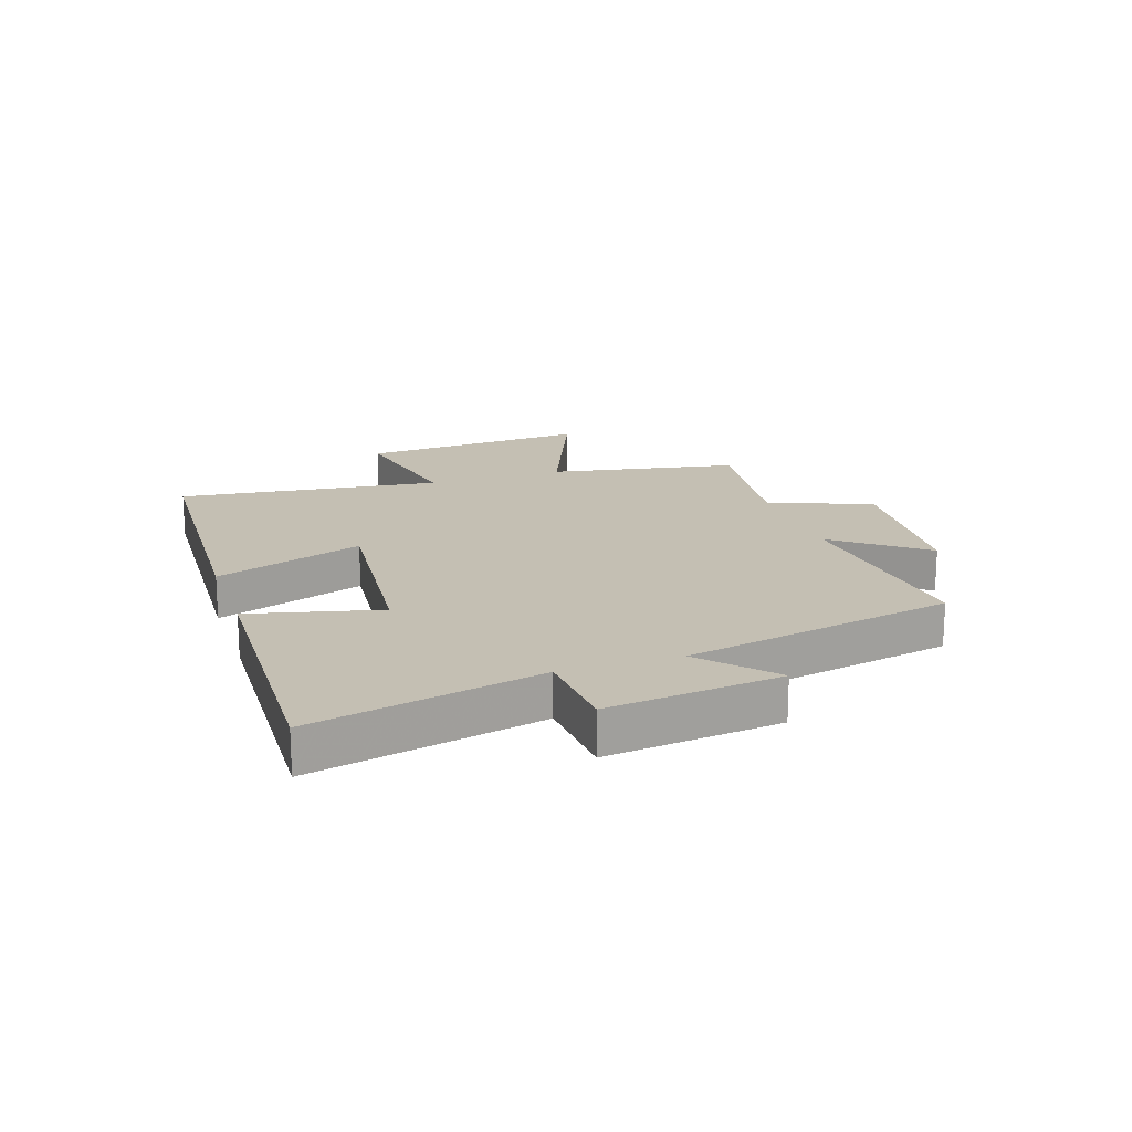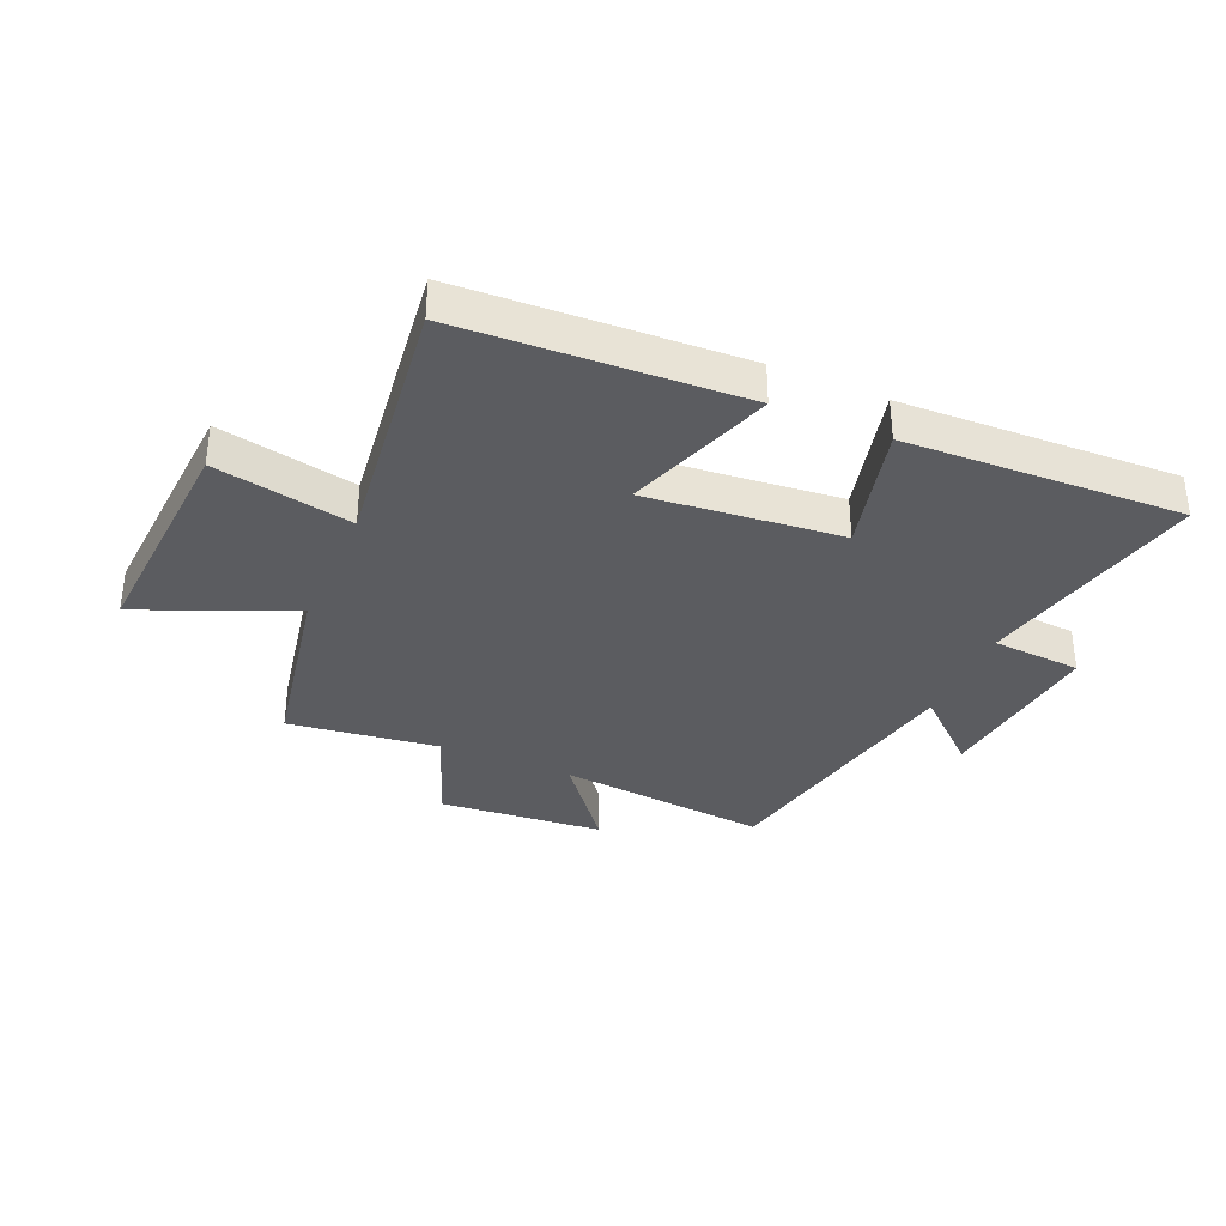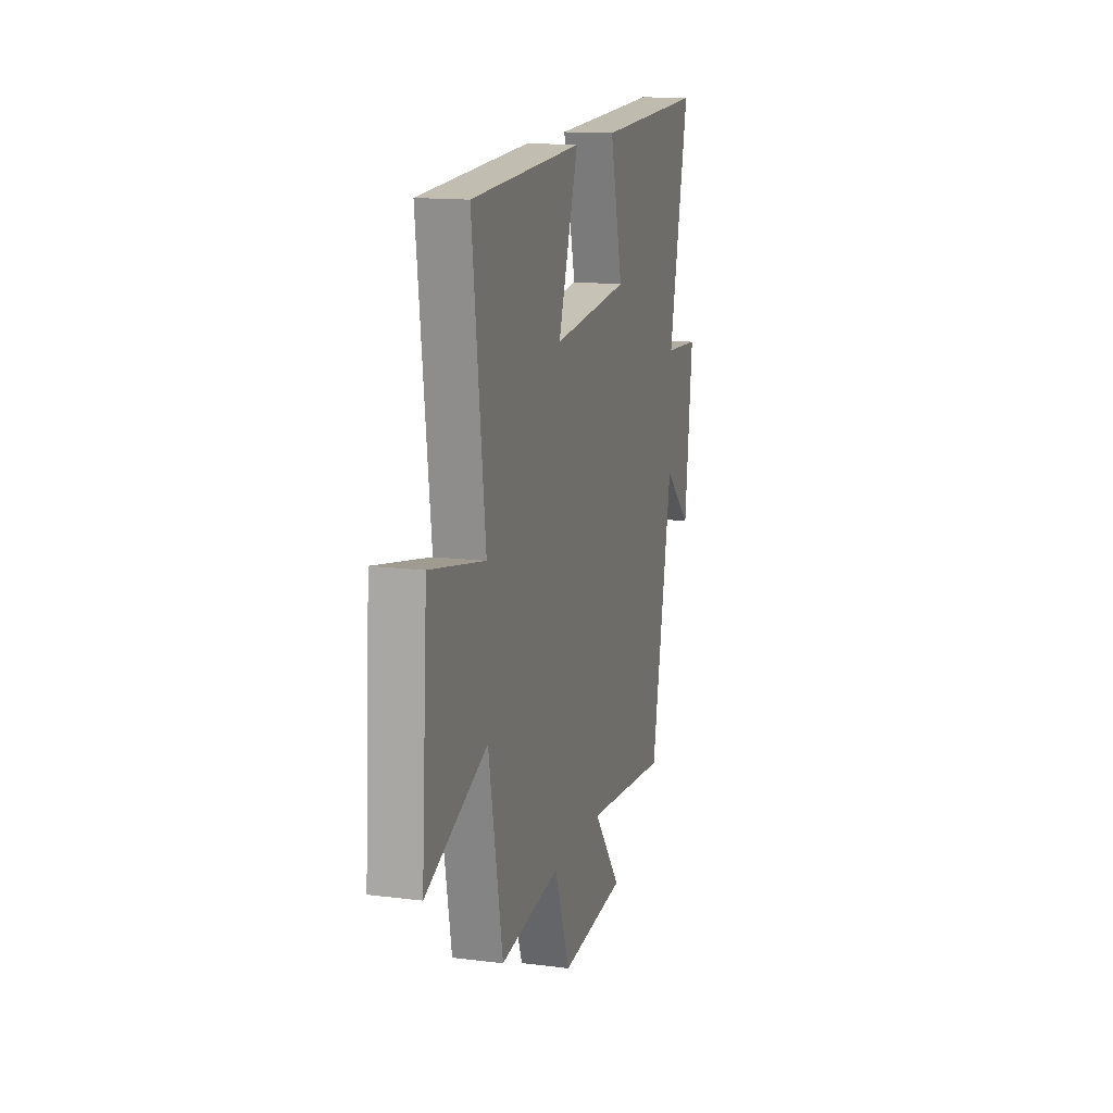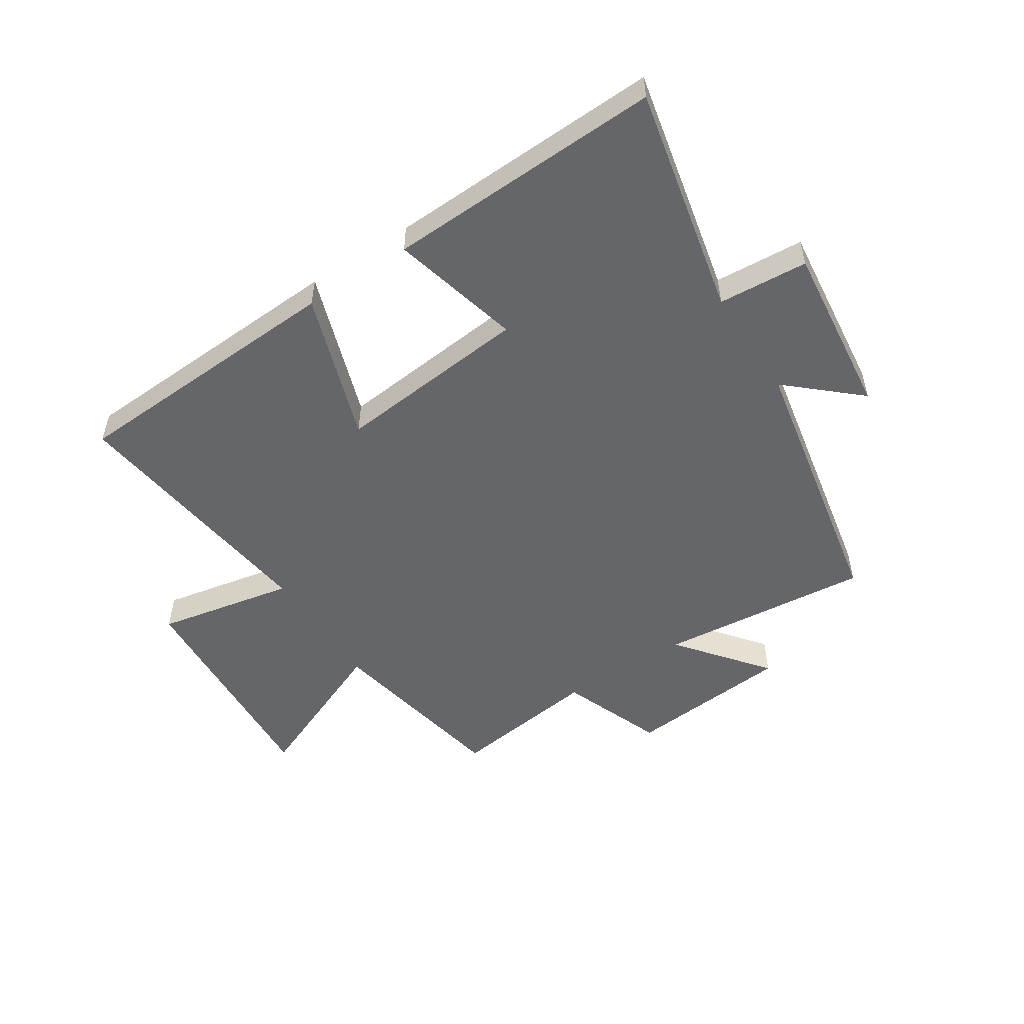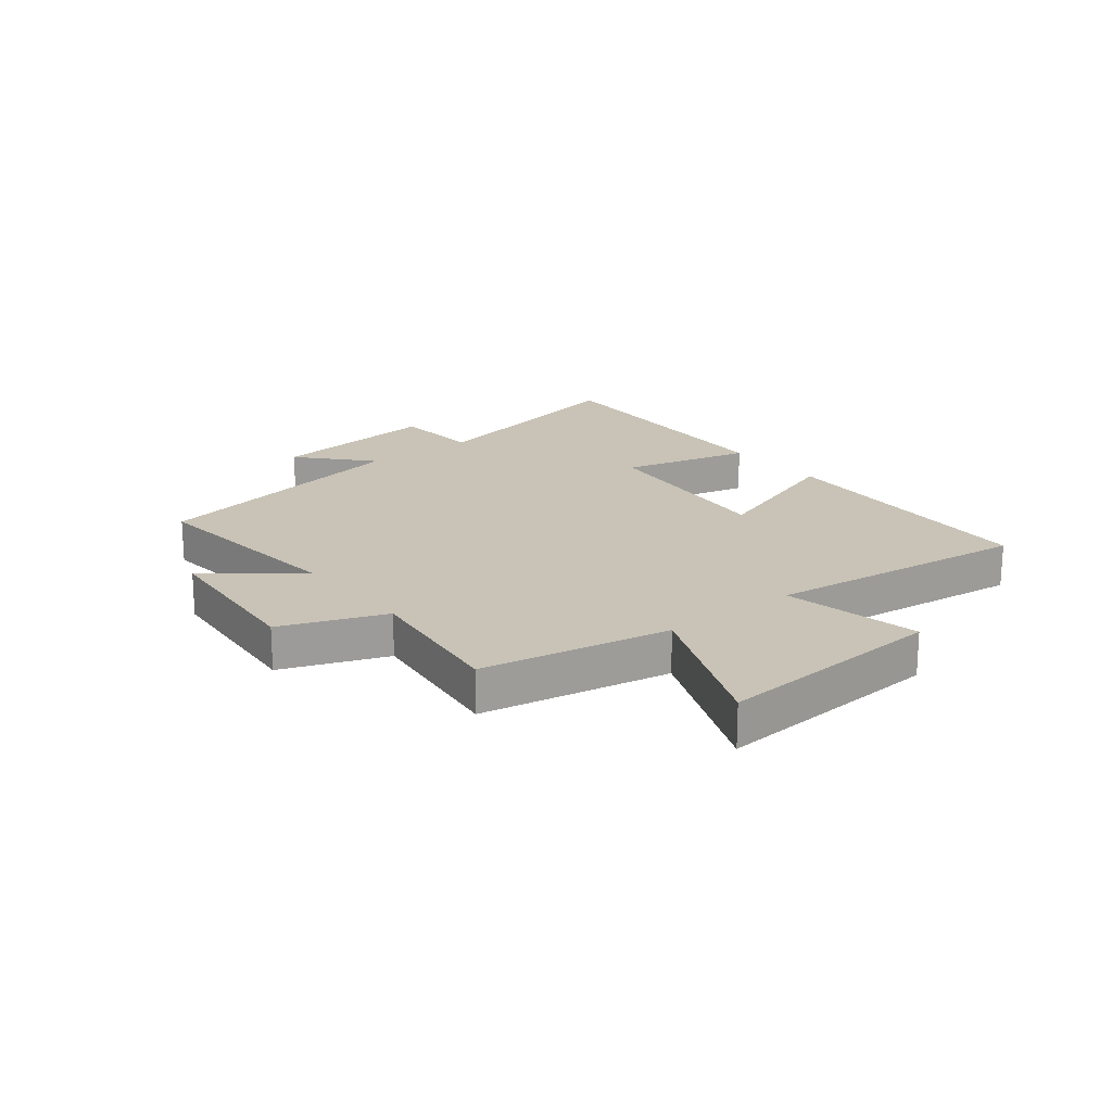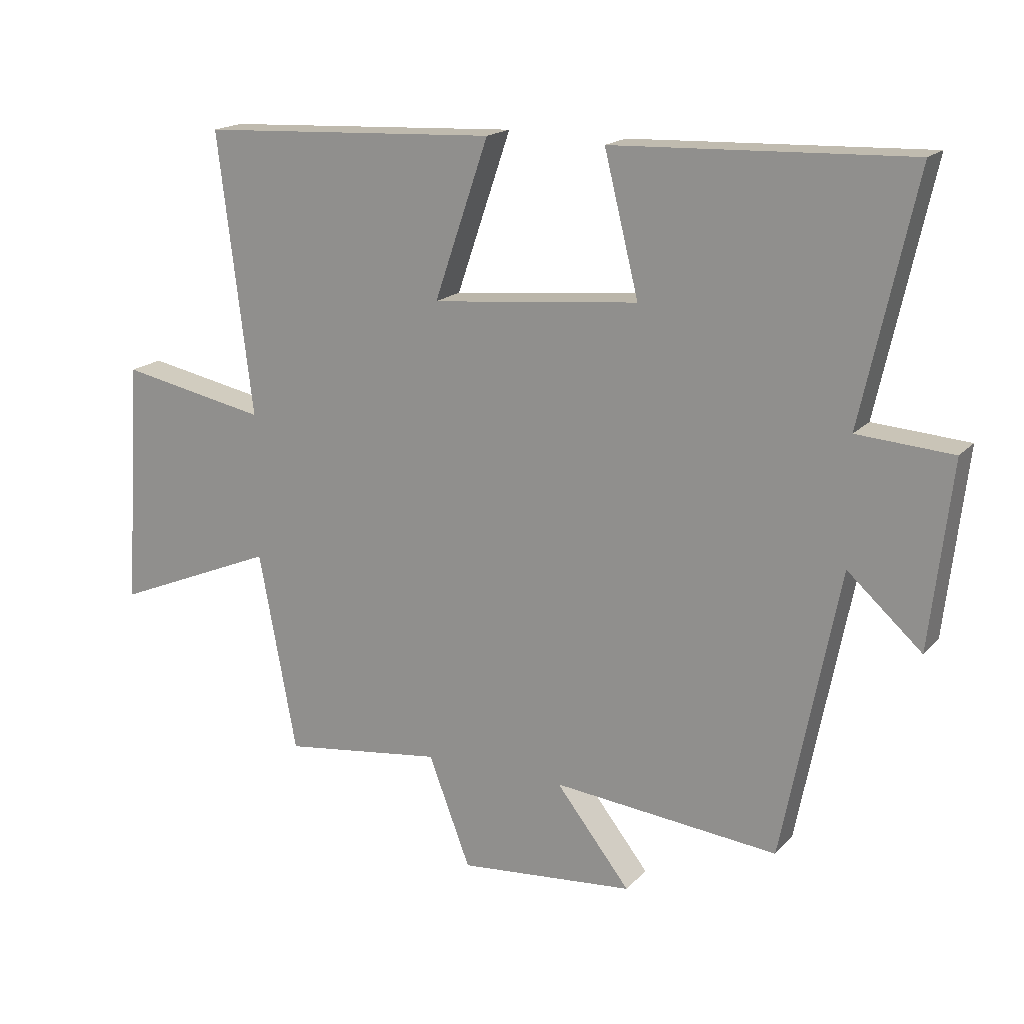
<metadata>
{"format":"obj","ext":"obj","renderer":"f3d","projection":"perspective","resolution":1024,"background":"white","views":[{"elev":17.9,"azim":71.4,"up":"+Y"},{"elev":-34.8,"azim":-23.3,"up":"+Y"},{"elev":14.3,"azim":-74.4,"up":"+Z"},{"elev":-51.9,"azim":33.2,"up":"+Y"},{"elev":19.5,"azim":-128.4,"up":"+Y"},{"elev":17.5,"azim":27.8,"up":"+Z"}]}
</metadata>
<code>
v 0.409 0.07 -0.537
v 0.047 0.07 -0.5
v 0.166 0.07 -0.652
v -0.116 0.07 -0.676
v -0.183 0.07 -0.5
v -0.44 0.07 -0.533
v -0.5 0.07 -0.211
v -0.761 0.07 -0.32
v -0.735 0.07 0.074
v -0.5 0.07 0.027
v -0.555 0.07 0.477
v -0.077 0.07 0.5
v -0.164 0.07 0.246
v 0.168 0.07 0.278
v 0.113 0.07 0.5
v 0.586 0.07 0.517
v 0.5 0.07 0.126
v 0.653 0.07 0.115
v 0.619 0.07 -0.181
v 0.5 0.07 -0.074
v 0.409 0 -0.537
v 0.047 0 -0.5
v 0.166 0 -0.652
v -0.116 0 -0.676
v -0.183 0 -0.5
v -0.44 0 -0.533
v -0.5 0 -0.211
v -0.761 0 -0.32
v -0.735 0 0.074
v -0.5 0 0.027
v -0.555 0 0.477
v -0.077 0 0.5
v -0.164 0 0.246
v 0.168 0 0.278
v 0.113 0 0.5
v 0.586 0 0.517
v 0.5 0 0.126
v 0.653 0 0.115
v 0.619 0 -0.181
v 0.5 0 -0.074
f 17 18 19 20
f 17 20 1 2
f 14 15 16 17
f 13 14 17 2
f 10 11 12 13
f 10 13 2
f 7 8 9 10
f 5 6 7 10
f 5 10 2 3
f 3 4 5
f 40 39 38 37
f 22 21 40 37
f 37 36 35 34
f 22 37 34 33
f 33 32 31 30
f 22 33 30
f 30 29 28 27
f 30 27 26 25
f 23 22 30 25
f 25 24 23
f 1 21 22 2
f 2 22 23 3
f 3 23 24 4
f 4 24 25 5
f 5 25 26 6
f 6 26 27 7
f 7 27 28 8
f 8 28 29 9
f 9 29 30 10
f 10 30 31 11
f 11 31 32 12
f 12 32 33 13
f 13 33 34 14
f 14 34 35 15
f 15 35 36 16
f 16 36 37 17
f 17 37 38 18
f 18 38 39 19
f 19 39 40 20
f 20 40 21 1

</code>
